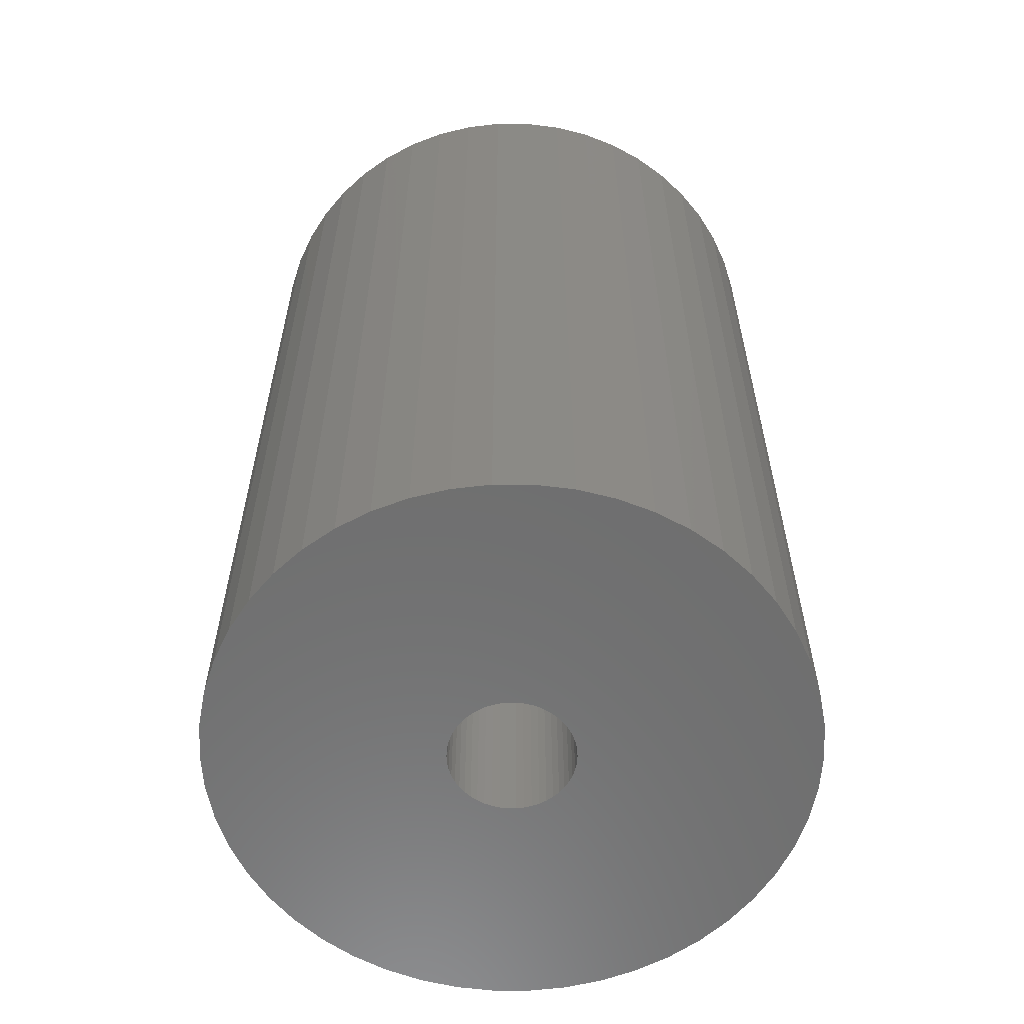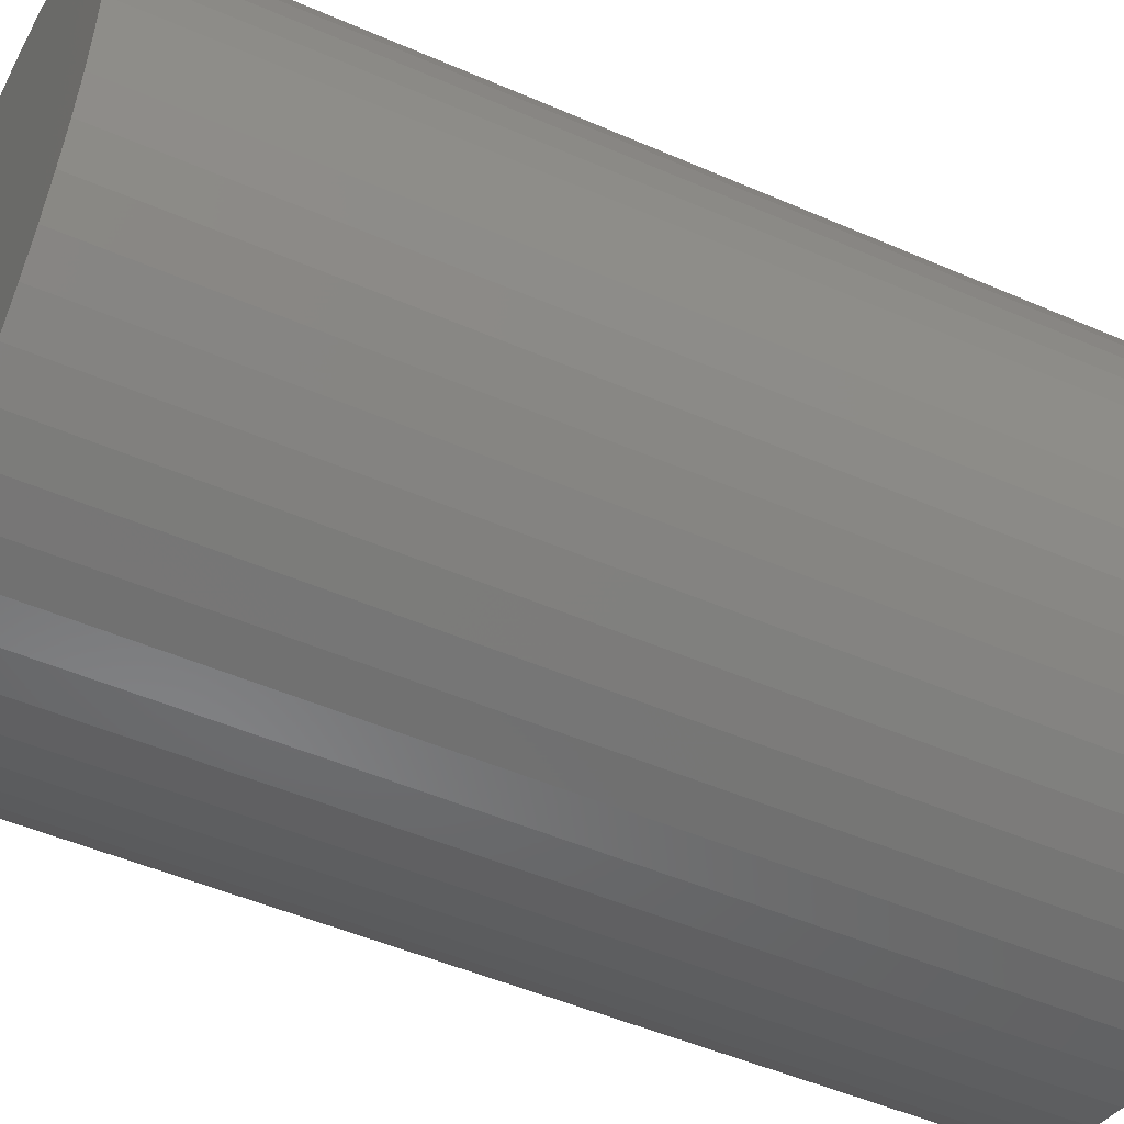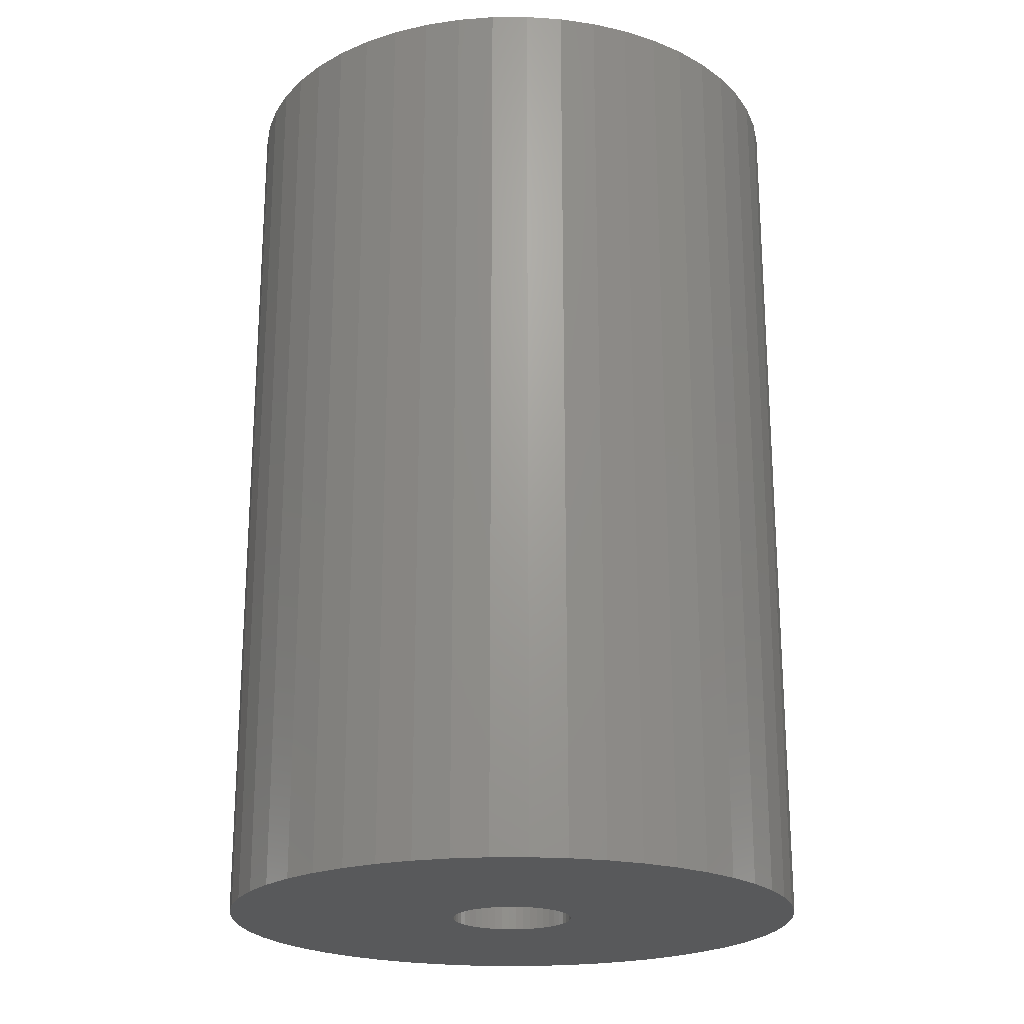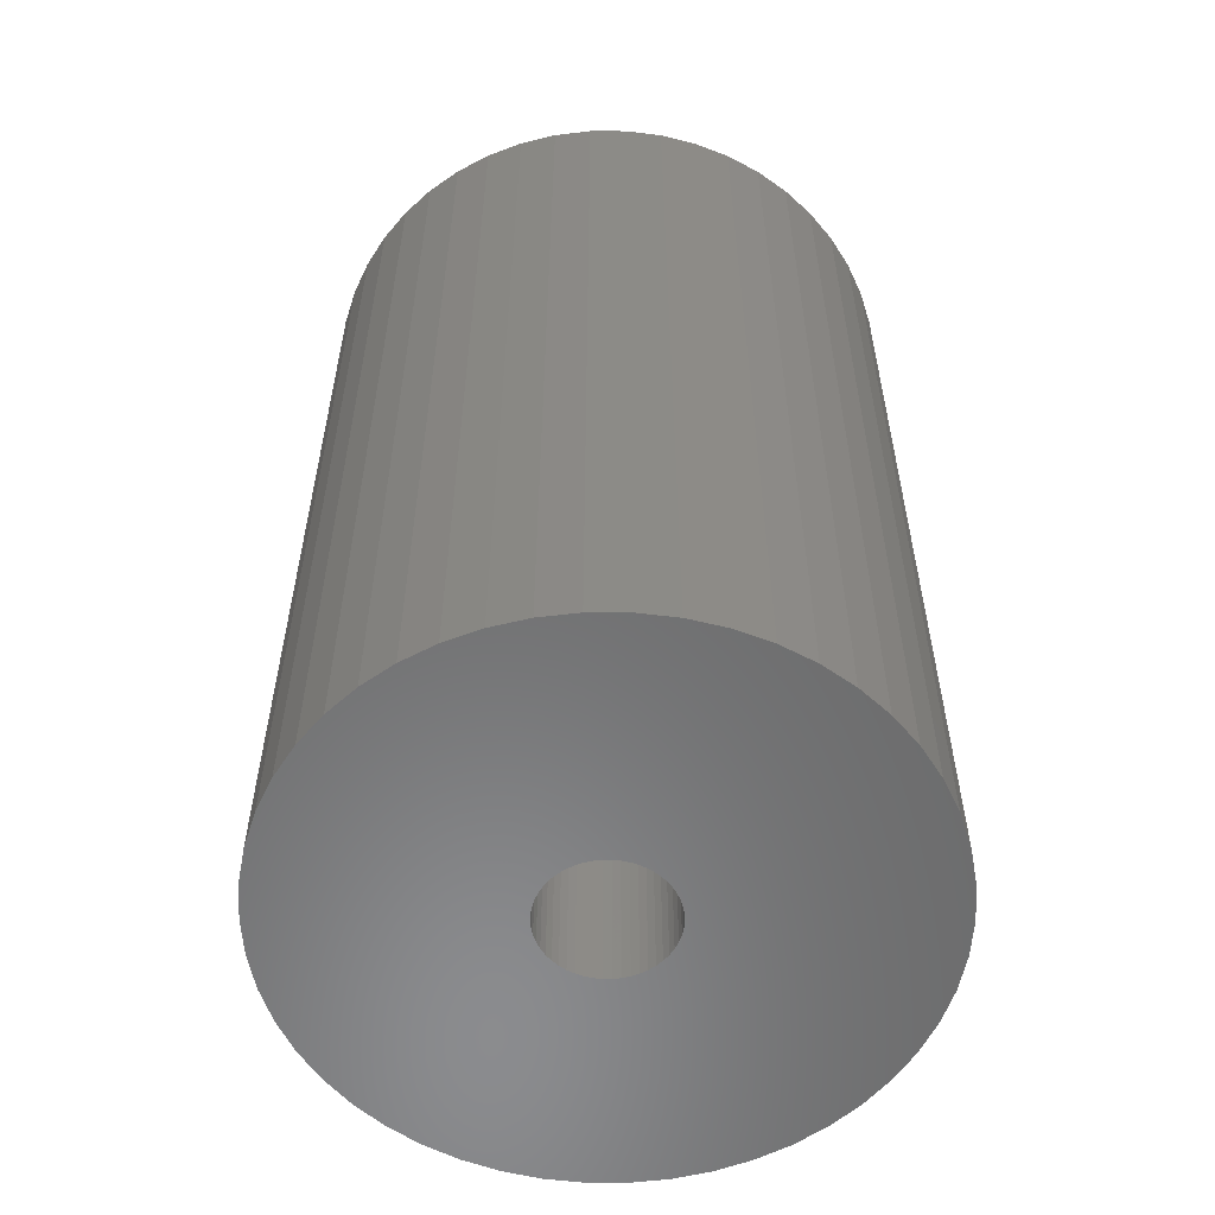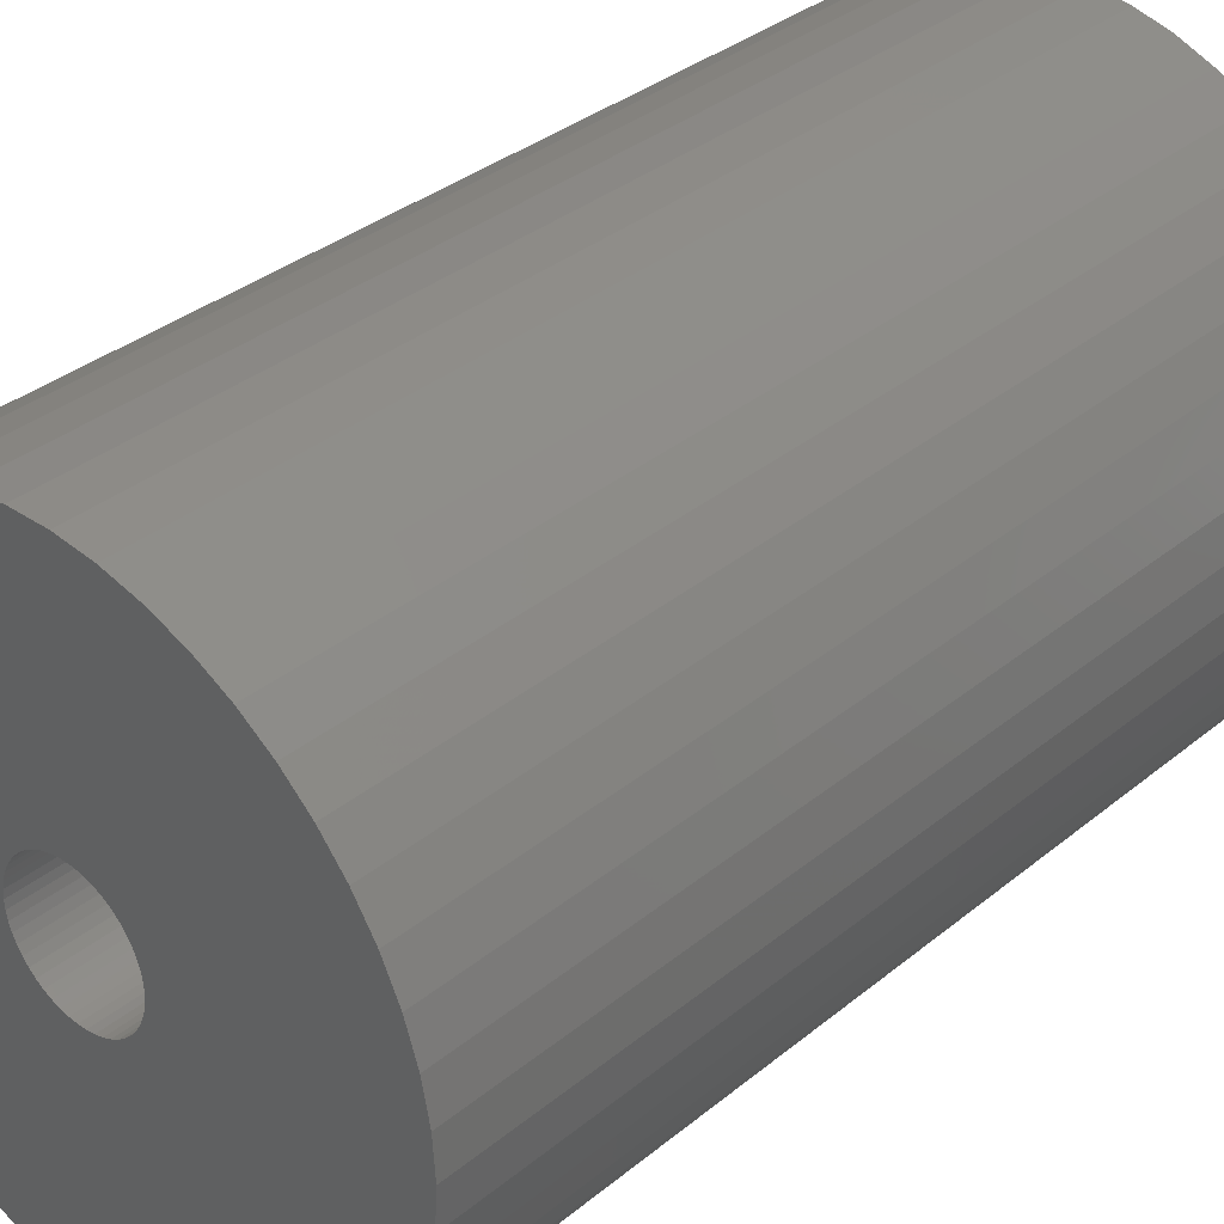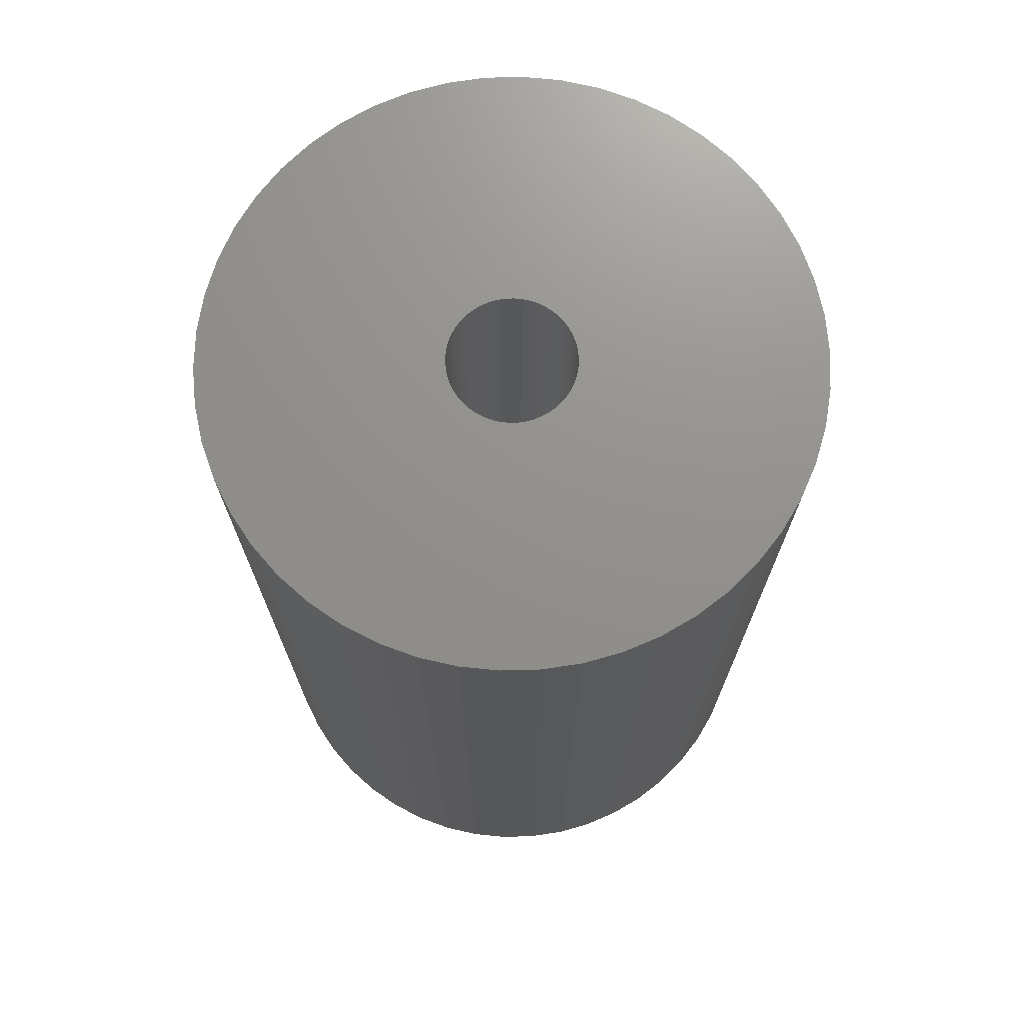
<metadata>
{"format":"stl","ext":"stl","renderer":"f3d","projection":"perspective","resolution":1024,"background":"white","views":[{"elev":-59.9,"azim":115.0,"up":"+Z"},{"elev":-49.0,"azim":64.1,"up":"+Y"},{"elev":-21.7,"azim":7.7,"up":"+Z"},{"elev":-57.0,"azim":129.5,"up":"+Z"},{"elev":34.5,"azim":-137.5,"up":"+Y"},{"elev":72.2,"azim":178.5,"up":"+Z"}]}
</metadata>
<code>
# stl→obj: 200 verts, 400 faces
v 25 0 39
v 24.8 3.133 -39
v 24.8 3.133 39
v 25 0 -39
v -25 0 -39
v -24.8 3.133 39
v -24.8 3.133 -39
v -25 0 39
v 1.57 24.95 -39
v -1.57 24.95 39
v 1.57 24.95 39
v -1.57 24.95 -39
v -1.57 -24.95 -39
v 1.57 -24.95 39
v -1.57 -24.95 39
v 1.57 -24.95 -39
v 18.22 17.11 -39
v 15.94 19.26 39
v 18.22 17.11 39
v 15.94 19.26 -39
v -15.94 19.26 -39
v -18.22 17.11 39
v -15.94 19.26 39
v -18.22 17.11 -39
v -7.725 23.78 -39
v -10.64 22.62 39
v -7.725 23.78 39
v -10.64 22.62 -39
v 23.24 9.203 39
v 21.91 12.04 -39
v 21.91 12.04 39
v 23.24 9.203 -39
v 24.21 6.217 -39
v 24.21 6.217 39
v 20.23 14.69 -39
v 20.23 14.69 39
v 10.64 22.62 -39
v 7.725 23.78 39
v 10.64 22.62 39
v 7.725 23.78 -39
v 4.685 24.56 39
v 4.685 24.56 -39
v 13.4 21.11 -39
v 13.4 21.11 39
v -23.24 9.203 -39
v -21.91 12.04 39
v -21.91 12.04 -39
v -23.24 9.203 39
v -20.23 14.69 -39
v -20.23 14.69 39
v -24.21 6.217 -39
v -24.21 6.217 39
v -4.685 24.56 39
v -4.685 24.56 -39
v 4.685 -24.56 39
v 4.685 -24.56 -39
v 5.25 0 39
v 5.209 0.658 39
v 24.8 -3.133 39
v 5.085 1.306 39
v 5.209 -0.658 39
v 4.881 1.933 39
v 24.21 -6.217 39
v 4.601 2.529 39
v 5.085 -1.306 39
v 4.247 3.086 39
v 23.24 -9.203 39
v 3.827 3.594 39
v 4.881 -1.933 39
v 3.346 4.045 39
v 21.91 -12.04 39
v 2.813 4.433 39
v 4.601 -2.529 39
v 2.235 4.75 39
v 20.23 -14.69 39
v 4.247 -3.086 39
v 1.622 4.993 39
v 0.9838 5.157 39
v 0.3296 5.24 39
v -0.3296 5.24 39
v -0.9838 5.157 39
v -1.622 4.993 39
v -2.235 4.75 39
v -2.813 4.433 39
v -13.4 21.11 39
v -3.346 4.045 39
v -3.827 3.594 39
v -4.247 3.086 39
v 18.22 -17.11 39
v 3.827 -3.594 39
v 15.94 -19.26 39
v 3.346 -4.045 39
v 13.4 -21.11 39
v 2.813 -4.433 39
v 10.64 -22.62 39
v 2.235 -4.75 39
v 7.725 -23.78 39
v 1.622 -4.993 39
v 0.9838 -5.157 39
v 0.3296 -5.24 39
v -0.3296 -5.24 39
v -0.9838 -5.157 39
v -4.685 -24.56 39
v -1.622 -4.993 39
v -7.725 -23.78 39
v -2.235 -4.75 39
v -10.64 -22.62 39
v -2.813 -4.433 39
v -13.4 -21.11 39
v -3.346 -4.045 39
v -15.94 -19.26 39
v -3.827 -3.594 39
v -18.22 -17.11 39
v -4.247 -3.086 39
v -20.23 -14.69 39
v -4.601 -2.529 39
v -21.91 -12.04 39
v -4.881 -1.933 39
v -23.24 -9.203 39
v -5.085 -1.306 39
v -24.21 -6.217 39
v -5.209 -0.658 39
v -24.8 -3.133 39
v -5.25 0 39
v -4.601 2.529 39
v -4.881 1.933 39
v -5.085 1.306 39
v -5.209 0.658 39
v -13.4 21.11 -39
v 24.8 -3.133 -39
v 24.21 -6.217 -39
v -21.91 -12.04 -39
v -23.24 -9.203 -39
v 5.25 0 -39
v 5.209 -0.658 -39
v 5.085 -1.306 -39
v 23.24 -9.203 -39
v 5.209 0.658 -39
v 4.881 -1.933 -39
v 21.91 -12.04 -39
v 4.601 -2.529 -39
v 20.23 -14.69 -39
v 5.085 1.306 -39
v 4.247 -3.086 -39
v 18.22 -17.11 -39
v 3.827 -3.594 -39
v 15.94 -19.26 -39
v 4.881 1.933 -39
v 3.346 -4.045 -39
v 13.4 -21.11 -39
v 2.813 -4.433 -39
v 10.64 -22.62 -39
v 4.601 2.529 -39
v 2.235 -4.75 -39
v 7.725 -23.78 -39
v 4.247 3.086 -39
v 1.622 -4.993 -39
v 0.9838 -5.157 -39
v 0.3296 -5.24 -39
v -0.3296 -5.24 -39
v -0.9838 -5.157 -39
v -4.685 -24.56 -39
v -1.622 -4.993 -39
v -7.725 -23.78 -39
v -2.235 -4.75 -39
v -10.64 -22.62 -39
v -2.813 -4.433 -39
v -13.4 -21.11 -39
v -3.346 -4.045 -39
v -15.94 -19.26 -39
v -3.827 -3.594 -39
v -18.22 -17.11 -39
v -4.247 -3.086 -39
v -20.23 -14.69 -39
v 3.827 3.594 -39
v 3.346 4.045 -39
v 2.813 4.433 -39
v 2.235 4.75 -39
v 1.622 4.993 -39
v 0.9838 5.157 -39
v 0.3296 5.24 -39
v -0.3296 5.24 -39
v -0.9838 5.157 -39
v -1.622 4.993 -39
v -2.235 4.75 -39
v -2.813 4.433 -39
v -3.346 4.045 -39
v -3.827 3.594 -39
v -4.247 3.086 -39
v -4.601 2.529 -39
v -4.881 1.933 -39
v -5.085 1.306 -39
v -5.209 0.658 -39
v -5.25 0 -39
v -4.601 -2.529 -39
v -4.881 -1.933 -39
v -5.085 -1.306 -39
v -24.21 -6.217 -39
v -5.209 -0.658 -39
v -24.8 -3.133 -39
f 1 2 3
f 2 1 4
f 5 6 7
f 6 5 8
f 9 10 11
f 10 9 12
f 13 14 15
f 14 13 16
f 17 18 19
f 18 17 20
f 21 22 23
f 22 21 24
f 25 26 27
f 26 25 28
f 29 30 31
f 30 29 32
f 3 33 34
f 33 3 2
f 31 35 36
f 35 31 30
f 37 38 39
f 38 37 40
f 40 41 38
f 41 40 42
f 43 39 44
f 39 43 37
f 45 46 47
f 46 45 48
f 49 22 24
f 22 49 50
f 51 48 45
f 48 51 52
f 12 53 10
f 53 12 54
f 16 55 14
f 55 16 56
f 34 32 29
f 32 34 33
f 36 17 19
f 17 36 35
f 42 11 41
f 11 42 9
f 20 44 18
f 44 20 43
f 47 50 49
f 50 47 46
f 7 52 51
f 52 7 6
f 57 1 3
f 58 3 34
f 1 57 59
f 60 34 29
f 61 59 57
f 62 29 31
f 59 61 63
f 64 31 36
f 65 63 61
f 66 36 19
f 63 65 67
f 68 19 18
f 69 67 65
f 70 18 44
f 67 69 71
f 72 44 39
f 73 71 69
f 74 39 38
f 71 73 75
f 76 75 73
f 3 58 57
f 34 60 58
f 29 62 60
f 77 38 41
f 31 64 62
f 36 66 64
f 19 68 66
f 18 70 68
f 44 72 70
f 39 74 72
f 38 77 74
f 78 41 11
f 41 78 77
f 11 79 78
f 11 80 79
f 10 80 11
f 80 10 81
f 53 81 10
f 81 53 82
f 27 82 53
f 82 27 83
f 26 83 27
f 83 26 84
f 85 84 26
f 84 85 86
f 23 86 85
f 86 23 87
f 22 87 23
f 87 22 88
f 50 88 22
f 75 76 89
f 90 89 76
f 89 90 91
f 92 91 90
f 91 92 93
f 94 93 92
f 93 94 95
f 96 95 94
f 95 96 97
f 98 97 96
f 97 98 55
f 99 55 98
f 55 99 14
f 100 14 99
f 101 14 100
f 15 101 102
f 101 15 14
f 103 102 104
f 105 104 106
f 107 106 108
f 109 108 110
f 111 110 112
f 113 112 114
f 115 114 116
f 102 103 15
f 117 116 118
f 119 118 120
f 121 120 122
f 123 122 124
f 88 50 125
f 104 105 103
f 46 125 50
f 106 107 105
f 125 46 126
f 108 109 107
f 48 126 46
f 110 111 109
f 126 48 127
f 112 113 111
f 52 127 48
f 114 115 113
f 127 52 128
f 116 117 115
f 6 128 52
f 118 119 117
f 128 6 124
f 120 121 119
f 8 124 6
f 122 123 121
f 124 8 123
f 28 85 26
f 85 28 129
f 129 23 85
f 23 129 21
f 54 27 53
f 27 54 25
f 59 4 1
f 4 59 130
f 63 130 59
f 130 63 131
f 132 119 133
f 119 132 117
f 134 4 130
f 135 130 131
f 4 134 2
f 136 131 137
f 138 2 134
f 139 137 140
f 2 138 33
f 141 140 142
f 143 33 138
f 144 142 145
f 33 143 32
f 146 145 147
f 148 32 143
f 149 147 150
f 32 148 30
f 151 150 152
f 153 30 148
f 154 152 155
f 30 153 35
f 156 35 153
f 130 135 134
f 131 136 135
f 137 139 136
f 157 155 56
f 140 141 139
f 142 144 141
f 145 146 144
f 147 149 146
f 150 151 149
f 152 154 151
f 155 157 154
f 158 56 16
f 56 158 157
f 16 159 158
f 16 160 159
f 13 160 16
f 160 13 161
f 162 161 13
f 161 162 163
f 164 163 162
f 163 164 165
f 166 165 164
f 165 166 167
f 168 167 166
f 167 168 169
f 170 169 168
f 169 170 171
f 172 171 170
f 171 172 173
f 174 173 172
f 35 156 17
f 175 17 156
f 17 175 20
f 176 20 175
f 20 176 43
f 177 43 176
f 43 177 37
f 178 37 177
f 37 178 40
f 179 40 178
f 40 179 42
f 180 42 179
f 42 180 9
f 181 9 180
f 182 9 181
f 12 182 183
f 182 12 9
f 54 183 184
f 25 184 185
f 28 185 186
f 129 186 187
f 21 187 188
f 24 188 189
f 49 189 190
f 183 54 12
f 47 190 191
f 45 191 192
f 51 192 193
f 7 193 194
f 173 174 195
f 184 25 54
f 132 195 174
f 185 28 25
f 195 132 196
f 186 129 28
f 133 196 132
f 187 21 129
f 196 133 197
f 188 24 21
f 198 197 133
f 189 49 24
f 197 198 199
f 190 47 49
f 200 199 198
f 191 45 47
f 199 200 194
f 192 51 45
f 5 194 200
f 193 7 51
f 194 5 7
f 152 93 95
f 93 152 150
f 71 137 67
f 137 71 140
f 133 121 198
f 121 133 119
f 147 89 91
f 89 147 145
f 155 95 97
f 95 155 152
f 56 97 55
f 97 56 155
f 75 140 71
f 140 75 142
f 89 142 75
f 142 89 145
f 67 131 63
f 131 67 137
f 166 105 107
f 105 166 164
f 164 103 105
f 103 164 162
f 172 115 174
f 115 172 113
f 172 111 113
f 111 172 170
f 198 123 200
f 123 198 121
f 200 8 5
f 8 200 123
f 150 91 93
f 91 150 147
f 162 15 103
f 15 162 13
f 174 117 132
f 117 174 115
f 168 107 109
f 107 168 166
f 170 109 111
f 109 170 168
f 134 58 138
f 58 134 57
f 124 193 128
f 193 124 194
f 182 79 80
f 79 182 181
f 159 101 100
f 101 159 160
f 146 92 90
f 92 146 149
f 176 68 70
f 68 176 175
f 188 86 87
f 86 188 187
f 185 82 83
f 82 185 184
f 148 64 153
f 64 148 62
f 138 60 143
f 60 138 58
f 179 74 77
f 74 179 178
f 178 72 74
f 72 178 177
f 126 190 125
f 190 126 191
f 186 83 84
f 83 186 185
f 184 81 82
f 81 184 183
f 158 100 99
f 100 158 159
f 143 62 148
f 62 143 60
f 156 68 175
f 68 156 66
f 153 66 156
f 66 153 64
f 180 77 78
f 77 180 179
f 181 78 79
f 78 181 180
f 177 70 72
f 70 177 176
f 125 189 88
f 189 125 190
f 88 188 87
f 188 88 189
f 127 191 126
f 191 127 192
f 128 192 127
f 192 128 193
f 187 84 86
f 84 187 186
f 183 80 81
f 80 183 182
f 135 57 134
f 57 135 61
f 136 61 135
f 61 136 65
f 169 112 110
f 112 169 171
f 116 196 118
f 196 116 195
f 114 195 116
f 195 114 173
f 151 96 94
f 96 151 154
f 141 69 139
f 69 141 73
f 163 106 104
f 106 163 165
f 112 173 114
f 173 112 171
f 120 199 122
f 199 120 197
f 122 194 124
f 194 122 199
f 118 197 120
f 197 118 196
f 149 94 92
f 94 149 151
f 154 98 96
f 98 154 157
f 157 99 98
f 99 157 158
f 144 73 141
f 73 144 76
f 146 76 144
f 76 146 90
f 139 65 136
f 65 139 69
f 165 108 106
f 108 165 167
f 167 110 108
f 110 167 169
f 161 104 102
f 104 161 163
f 160 102 101
f 102 160 161

</code>
